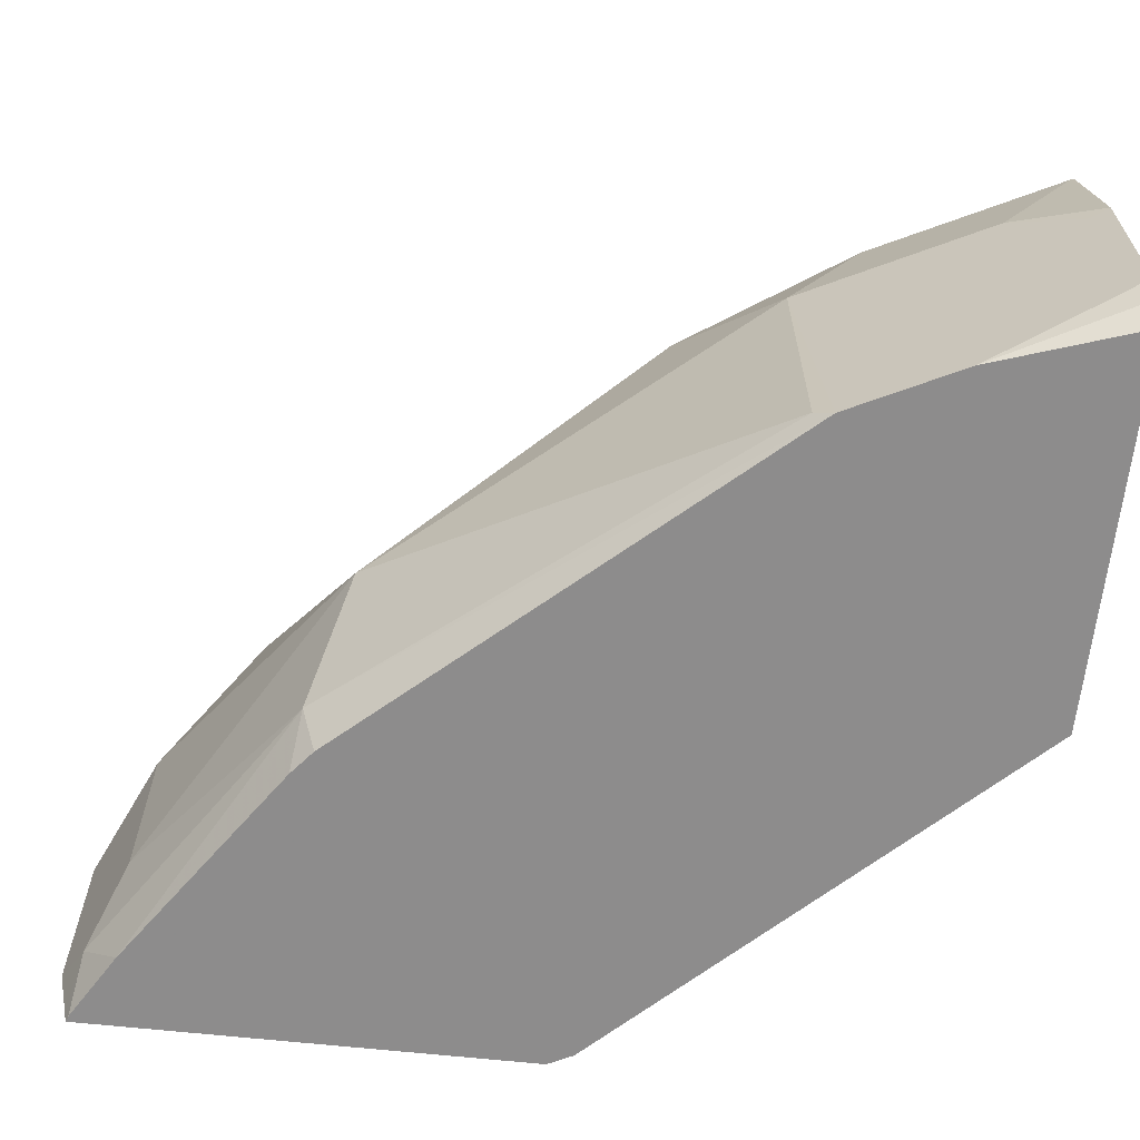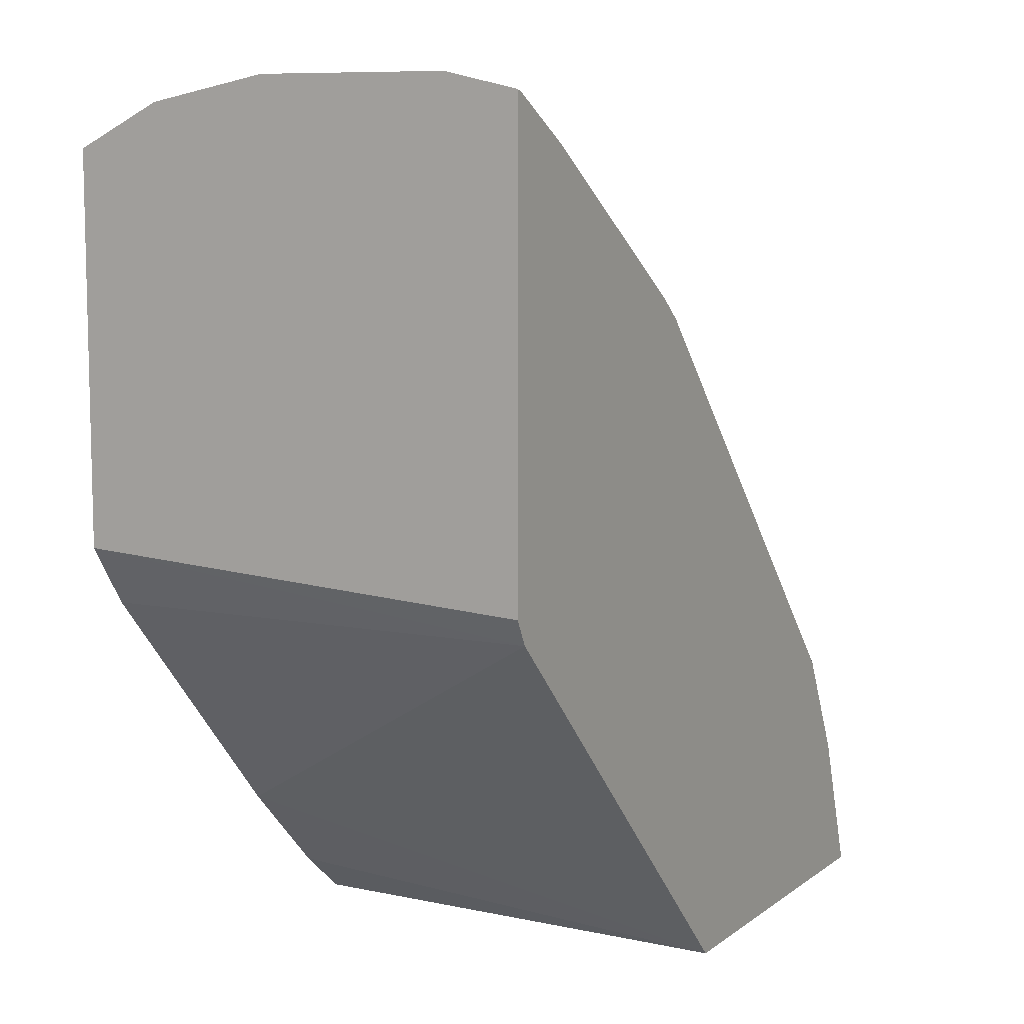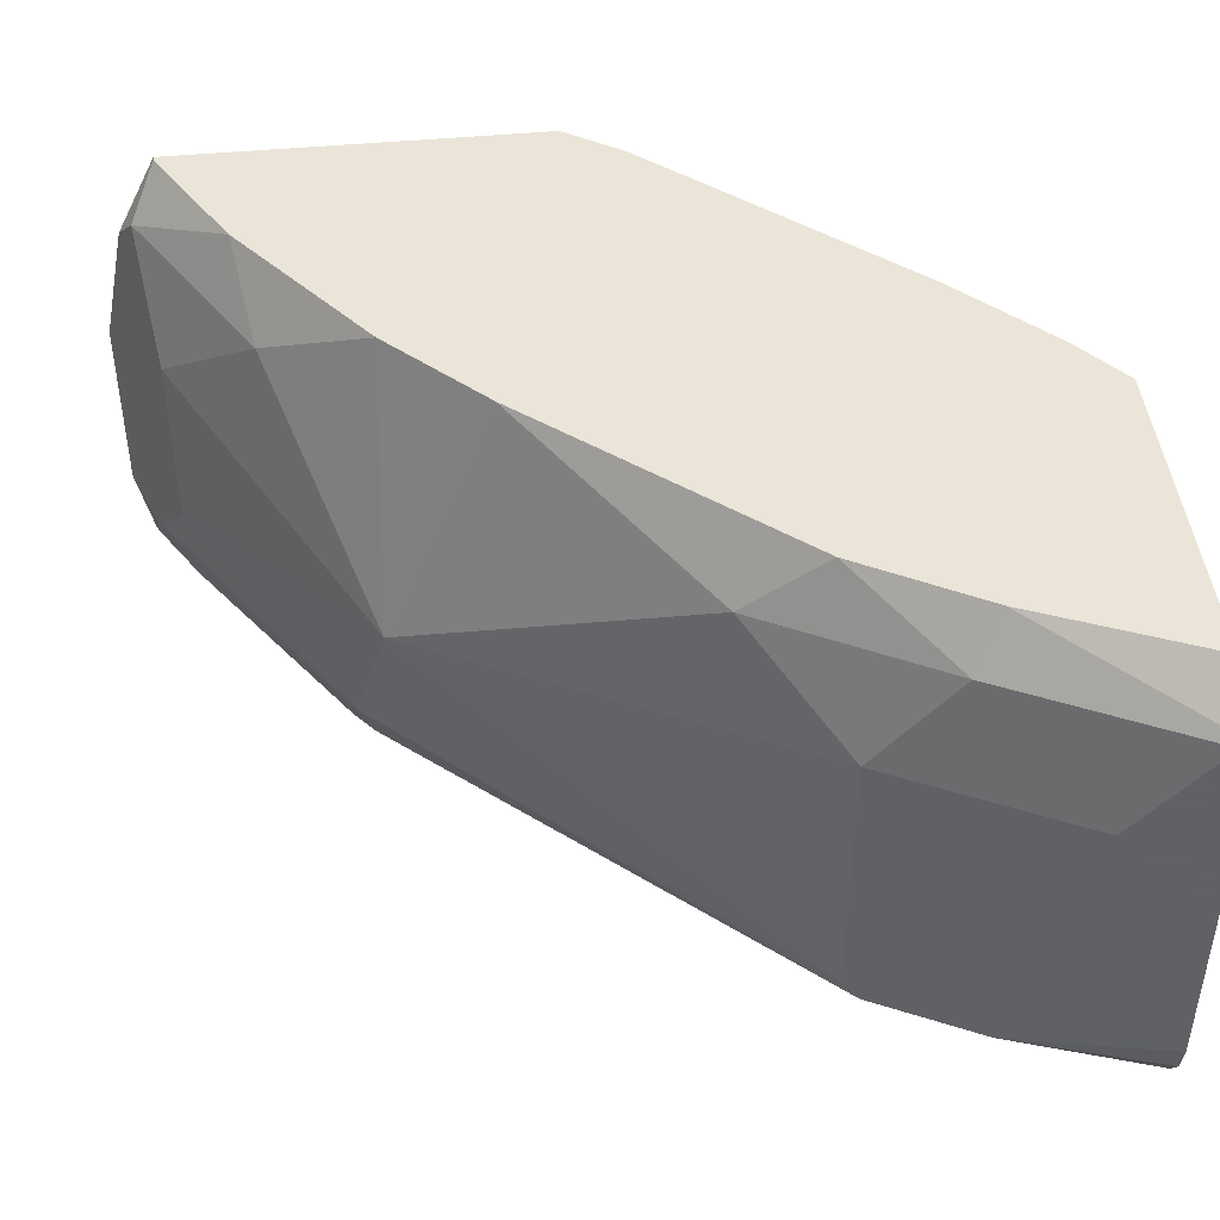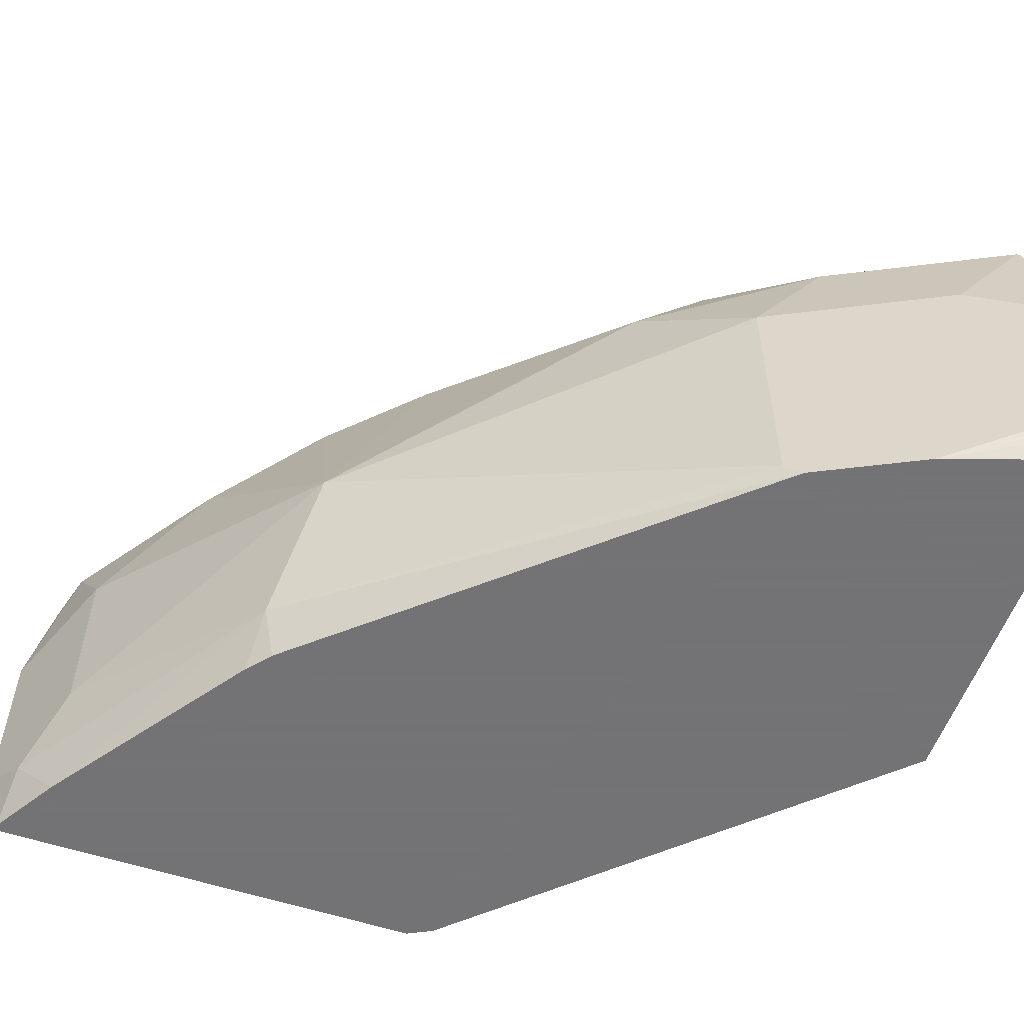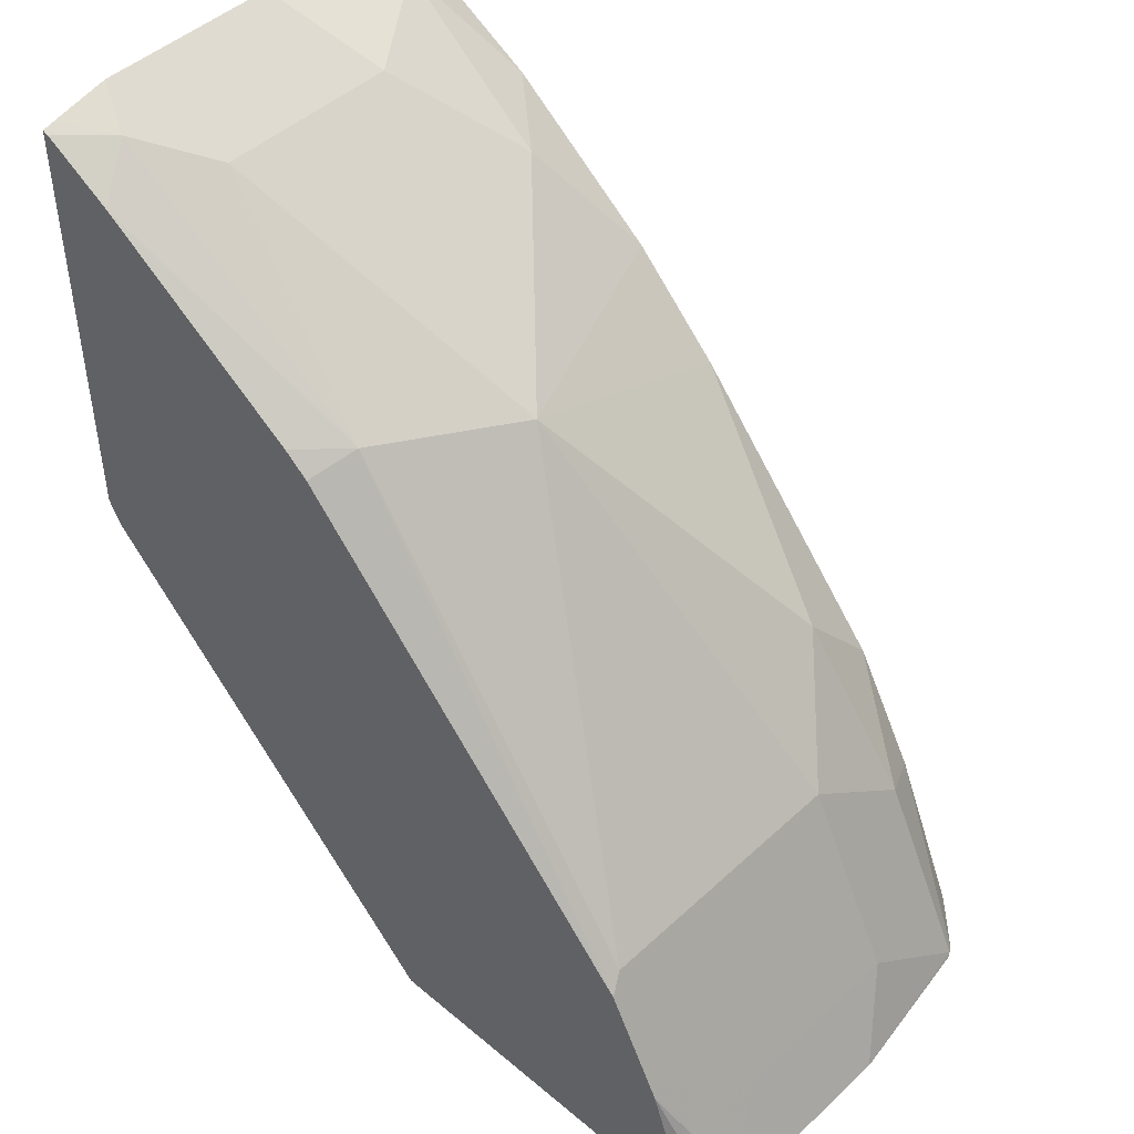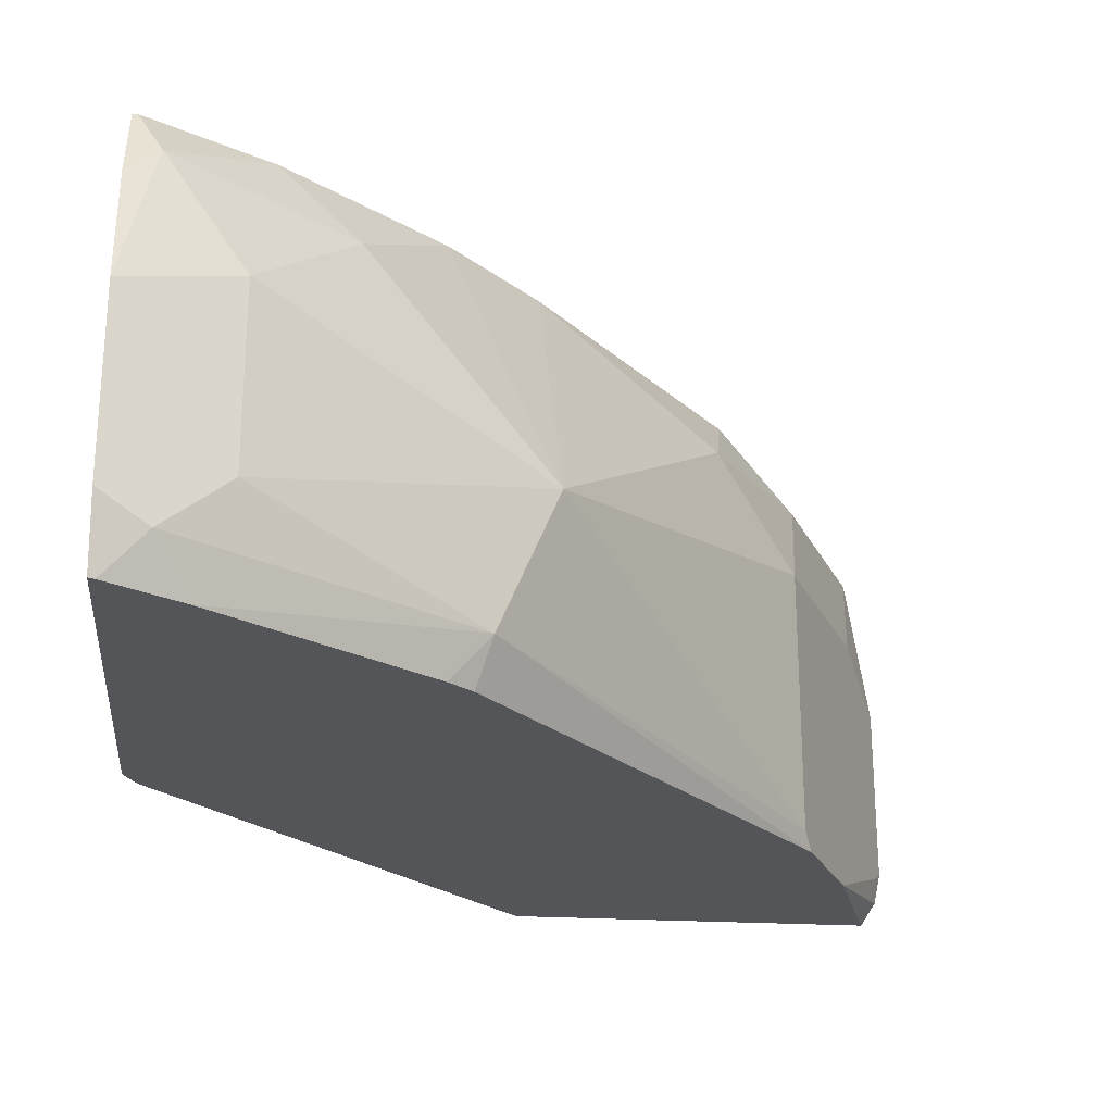
<metadata>
{"format":"obj","ext":"obj","renderer":"f3d","projection":"perspective","resolution":1024,"background":"white","views":[{"elev":-64.3,"azim":83.8,"up":"+Y"},{"elev":8.9,"azim":-60.9,"up":"+Z"},{"elev":44.9,"azim":83.7,"up":"+Y"},{"elev":-56.0,"azim":70.8,"up":"+Y"},{"elev":46.4,"azim":43.6,"up":"+Z"},{"elev":-24.6,"azim":-5.4,"up":"+Y"}]}
</metadata>
<code>
v 0.8745 0.1587 0.4406
v 0.8633 0.2316 0.4422
v 0.8562 0.1825 0.4773
v 0.8703 0.1544 0.4492
v 0.8745 0.07448 0.4406
v 0.864 0.2301 0.4406
v 0.8617 0.2347 0.4406
v 0.8094 0.2551 0.5146
v 0.8211 0.2316 0.5264
v 0.8562 0.09826 0.4773
v 0.8141 0.1825 0.5615
v 0.8282 0.1544 0.5334
v 0.8179 0.04859 0.5539
v 0.8703 0.0702 0.4492
v 0.8713 0.06001 0.4406
v 0.8573 0.2391 0.4406
v 0.779 0.2551 0.5685
v 0.8413 0.2551 0.4406
v 0.772 0.2246 0.6036
v 0.839 0.04859 0.5118
v 0.8141 0.05615 0.5615
v 0.6878 0.1404 0.7299
v 0.6597 0.0702 0.7439
v 0.6527 0.04859 0.7369
v 0.8422 0.04859 0.5053
v 0.864 0.04859 0.4406
v 0.6817 0.2551 0.6817
v 0.6956 0.2551 0.4406
v 0.6396 0.2551 0.7238
v 0.6036 0.2246 0.772
v 0.5615 0.1825 0.8141
v 0.5615 0.09826 0.8141
v 0.5334 0.0702 0.8281
v 0.5467 0.04859 0.8115
v 0.6415 0.04859 0.7462
v 0.6925 0.04859 0.4406
v 0.6713 0.2551 0.4608
v 0.5685 0.2551 0.779
v 0.5264 0.2316 0.8211
v 0.5545 0.2176 0.8071
v 0.5125 0.1649 0.8386
v 0.5125 0.08067 0.8386
v 0.5125 0.05405 0.8327
v 0.5152 0.04859 0.8304
v 0.6292 0.2551 0.5029
v 0.5183 0.04859 0.6187
v 0.5147 0.2551 0.8094
v 0.5125 0.2176 0.8281
v 0.5125 0.04859 0.8315
v 0.5301 0.2551 0.6143
v 0.5125 0.04859 0.63
v 0.5125 0.2551 0.641
v 0.5169 0.2551 0.6341
v 0.5125 0.2551 0.8094
f 29 38 30
f 22 29 30
f 28 36 37
f 23 35 24
f 23 34 35
f 23 33 34
f 23 32 33
f 22 32 23
f 22 31 32
f 22 30 31
f 22 27 29
f 14 25 15
f 19 27 22
f 17 27 19
f 15 25 26
f 30 38 39
f 14 20 25
f 13 25 20
f 13 26 25
f 13 36 26
f 13 46 36
f 13 51 46
f 21 22 23
f 30 39 40
f 45 46 50
f 31 40 39
f 47 54 48
f 46 53 50
f 46 52 53
f 46 51 52
f 13 49 51
f 43 49 44
f 41 43 42
f 41 49 43
f 41 51 49
f 41 52 51
f 41 54 52
f 30 40 31
f 41 48 54
f 39 48 41
f 38 47 39
f 36 46 45
f 36 45 37
f 33 44 34
f 33 43 44
f 33 42 43
f 32 42 33
f 31 42 32
f 31 41 42
f 31 39 41
f 39 47 48
f 13 44 49
f 13 23 24
f 13 35 34
f 3 12 13
f 3 11 12
f 3 9 11
f 3 14 4
f 3 10 14
f 2 9 3
f 2 8 9
f 2 7 8
f 2 6 7
f 1 6 2
f 3 13 10
f 1 7 6
f 1 18 16
f 1 28 18
f 1 36 28
f 1 26 36
f 13 34 44
f 1 5 15
f 1 14 5
f 1 4 14
f 1 3 4
f 1 2 3
f 1 16 7
f 5 14 15
f 1 15 26
f 8 17 9
f 7 16 8
f 13 24 35
f 13 21 23
f 11 19 22
f 11 13 12
f 11 21 13
f 10 20 14
f 10 13 20
f 9 19 11
f 9 17 19
f 8 27 17
f 11 22 21
f 8 38 29
f 8 29 27
f 8 18 28
f 8 16 18
f 8 37 45
f 8 45 50
f 8 28 37
f 8 53 52
f 8 52 54
f 8 54 47
f 8 47 38
f 8 50 53

</code>
